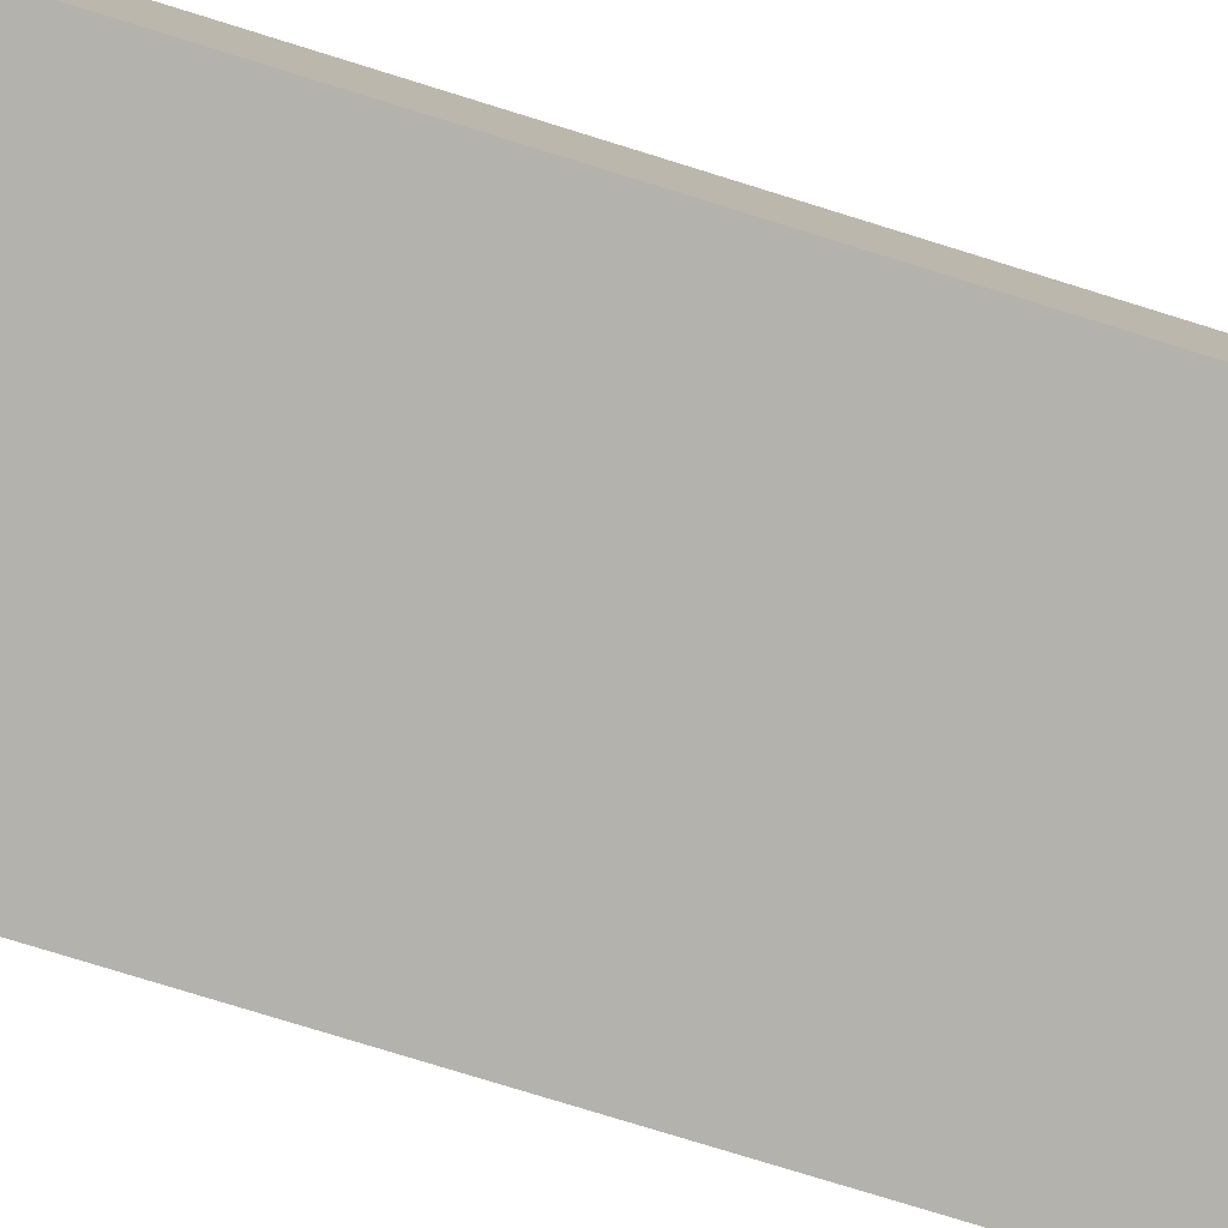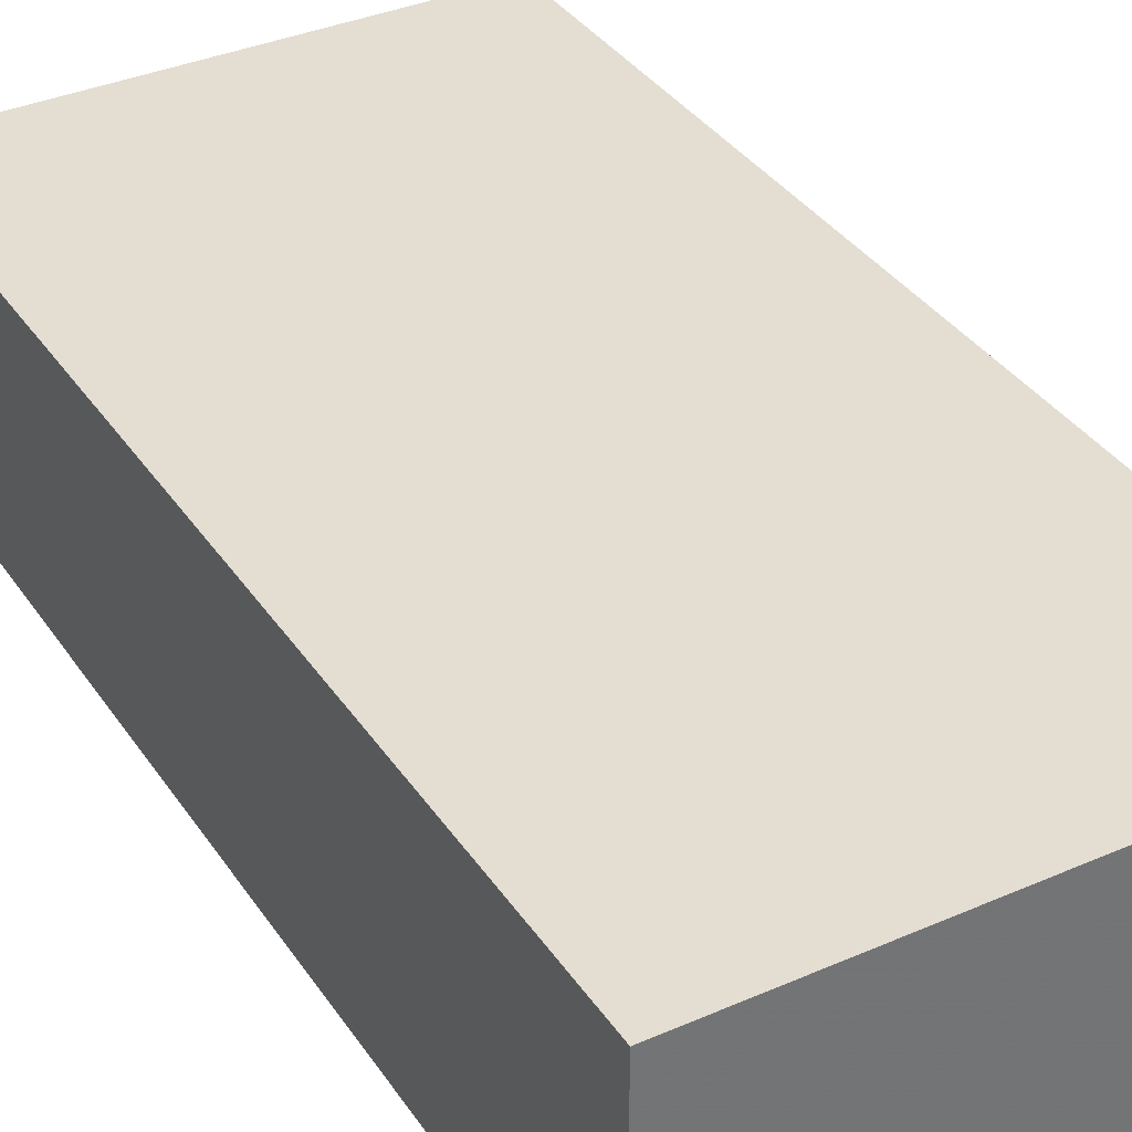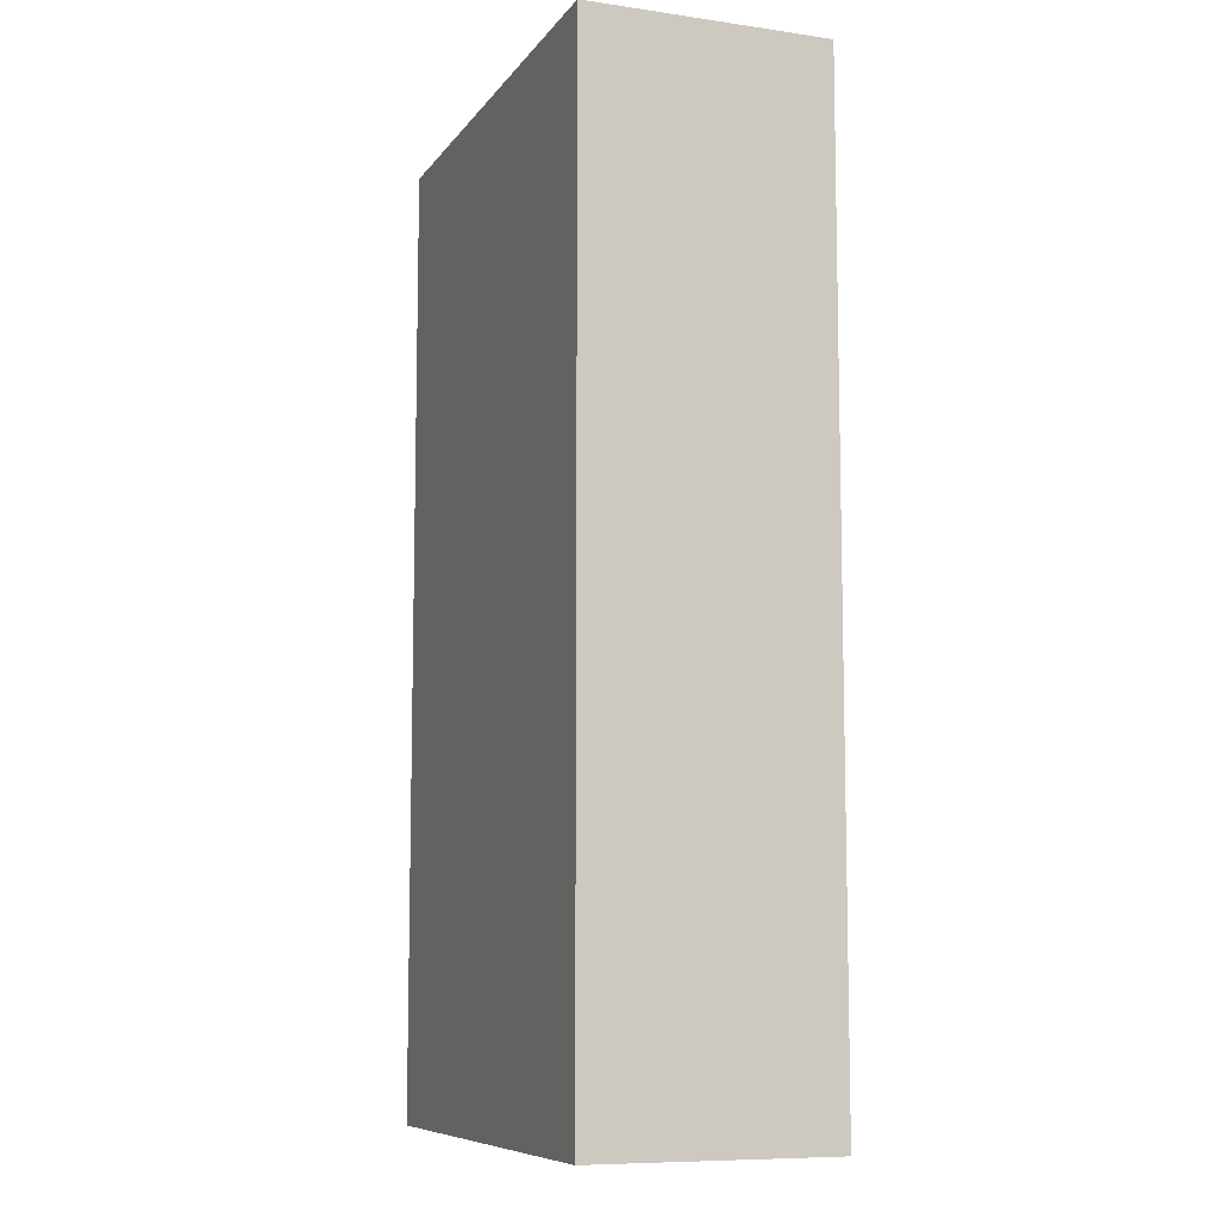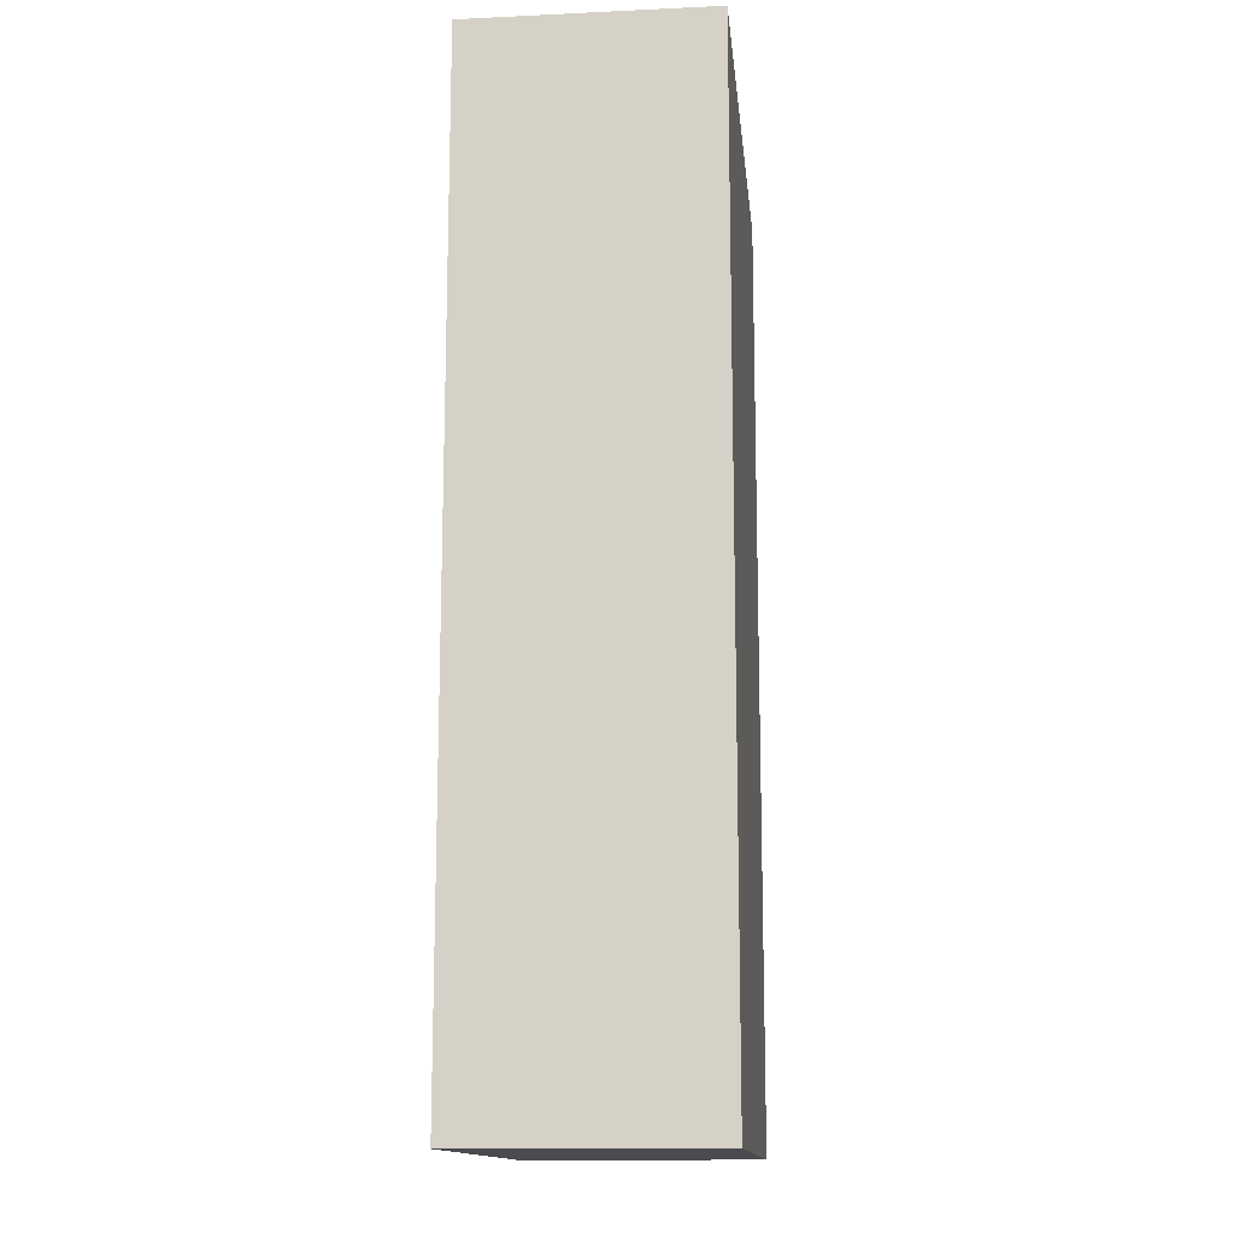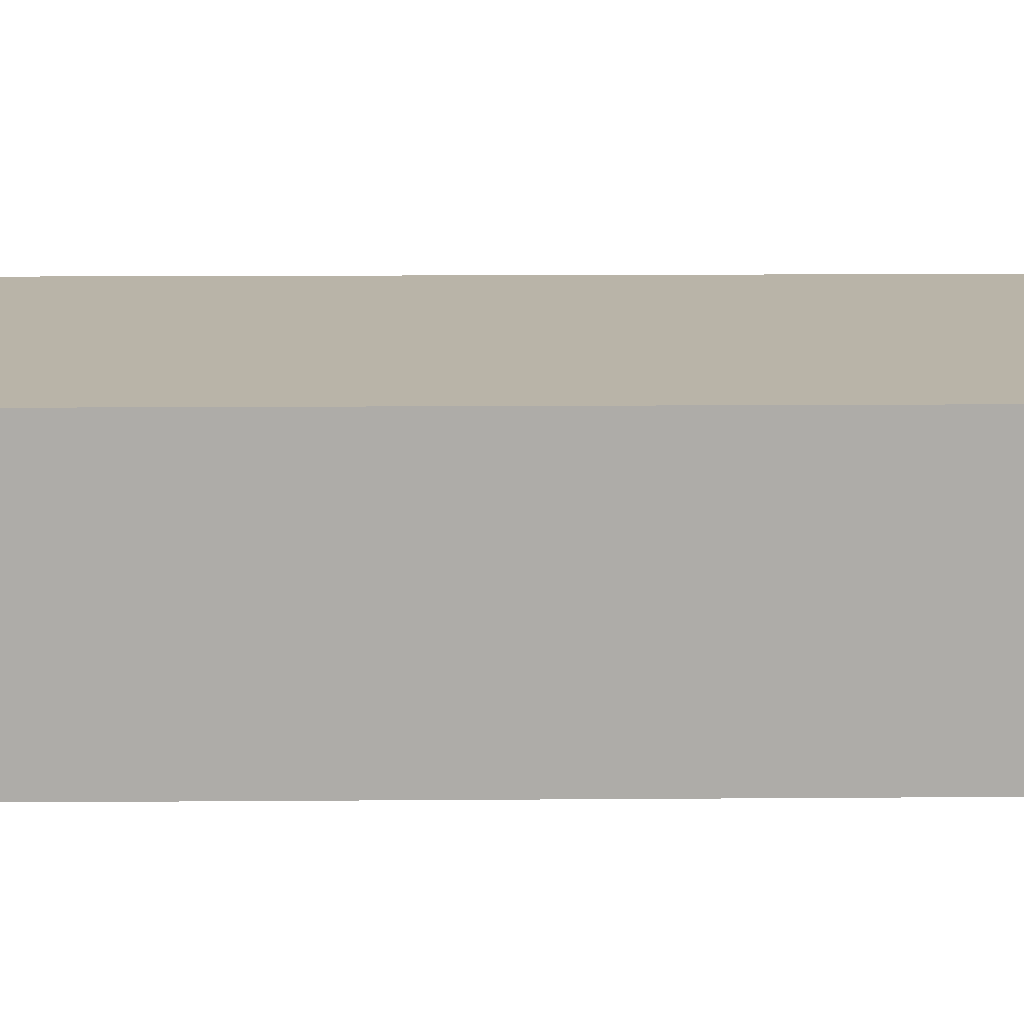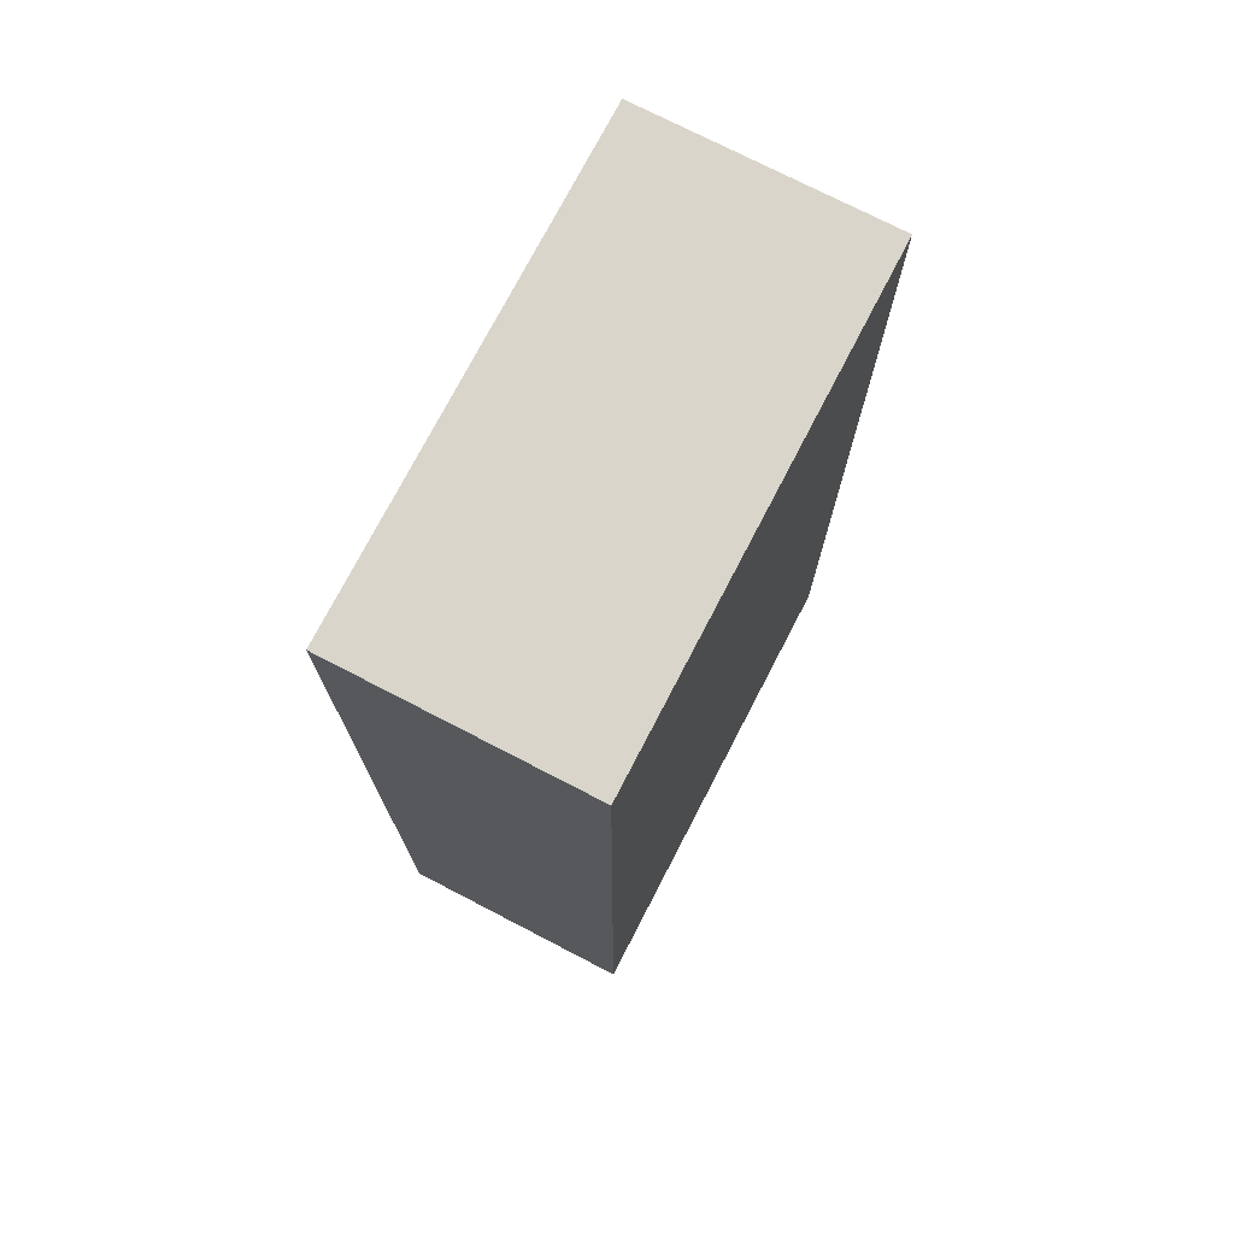
<metadata>
{"format":"obj","ext":"obj","renderer":"f3d","projection":"perspective","resolution":1024,"background":"white","views":[{"elev":-79.5,"azim":-107.1,"up":"+Z"},{"elev":36.2,"azim":150.3,"up":"+Z"},{"elev":-8.8,"azim":-110.8,"up":"+Y"},{"elev":-14.2,"azim":95.8,"up":"+Y"},{"elev":13.3,"azim":-91.0,"up":"+Z"},{"elev":74.4,"azim":-62.6,"up":"+Y"}]}
</metadata>
<code>
o Shape15
v -0.04688 0.9938 0.03125
v -0.1719 0.9938 0.03125
v -0.1719 1.244 0.03125
v -0.04688 1.244 0.03125
v -0.1719 0.9938 0.09375
v -0.04688 0.9938 0.09375
v -0.04688 1.244 0.09375
v -0.1719 1.244 0.09375
f 1 2 3 4
f 5 6 7 8
f 4 3 8 7
f 6 5 2 1
f 6 1 4 7
f 2 5 8 3

</code>
